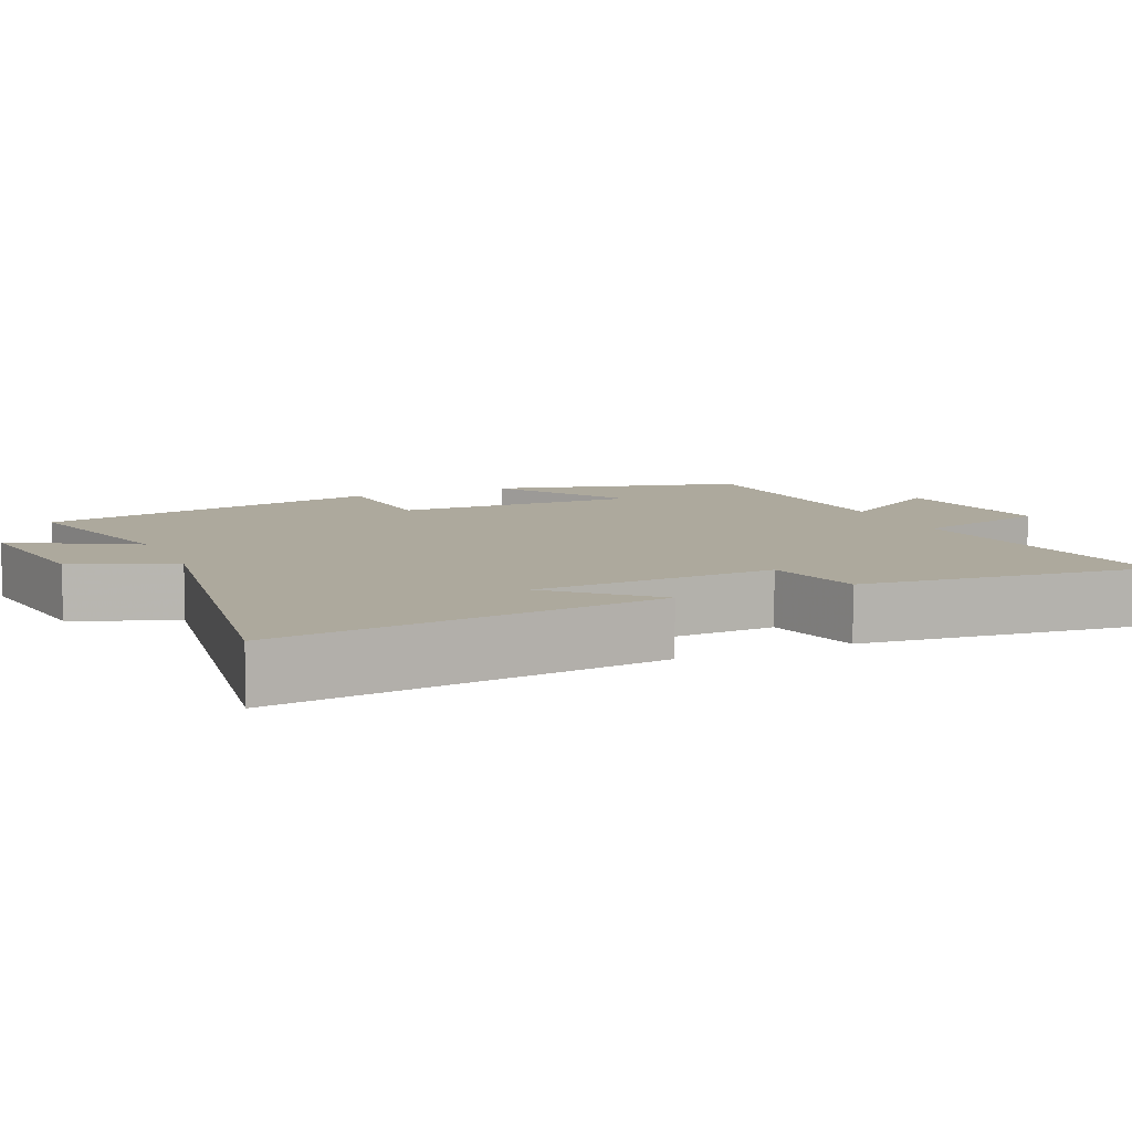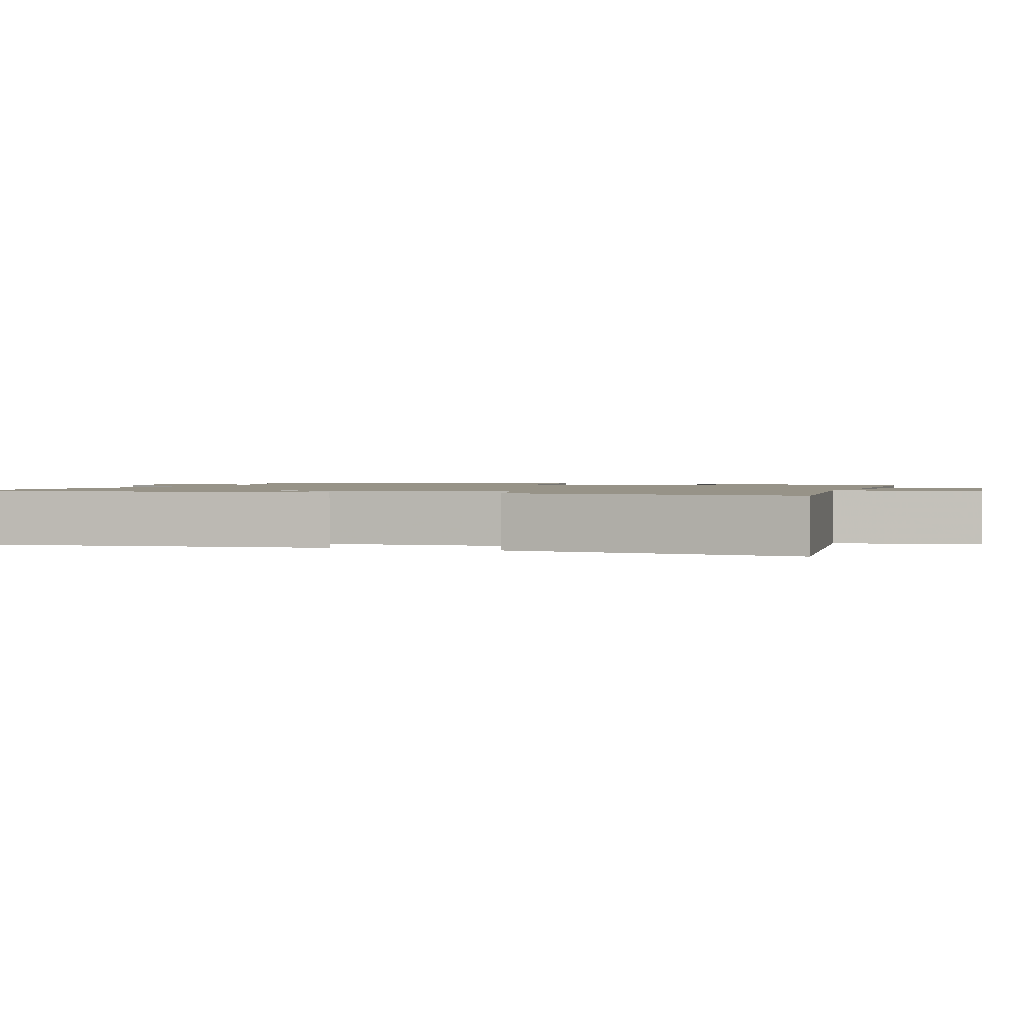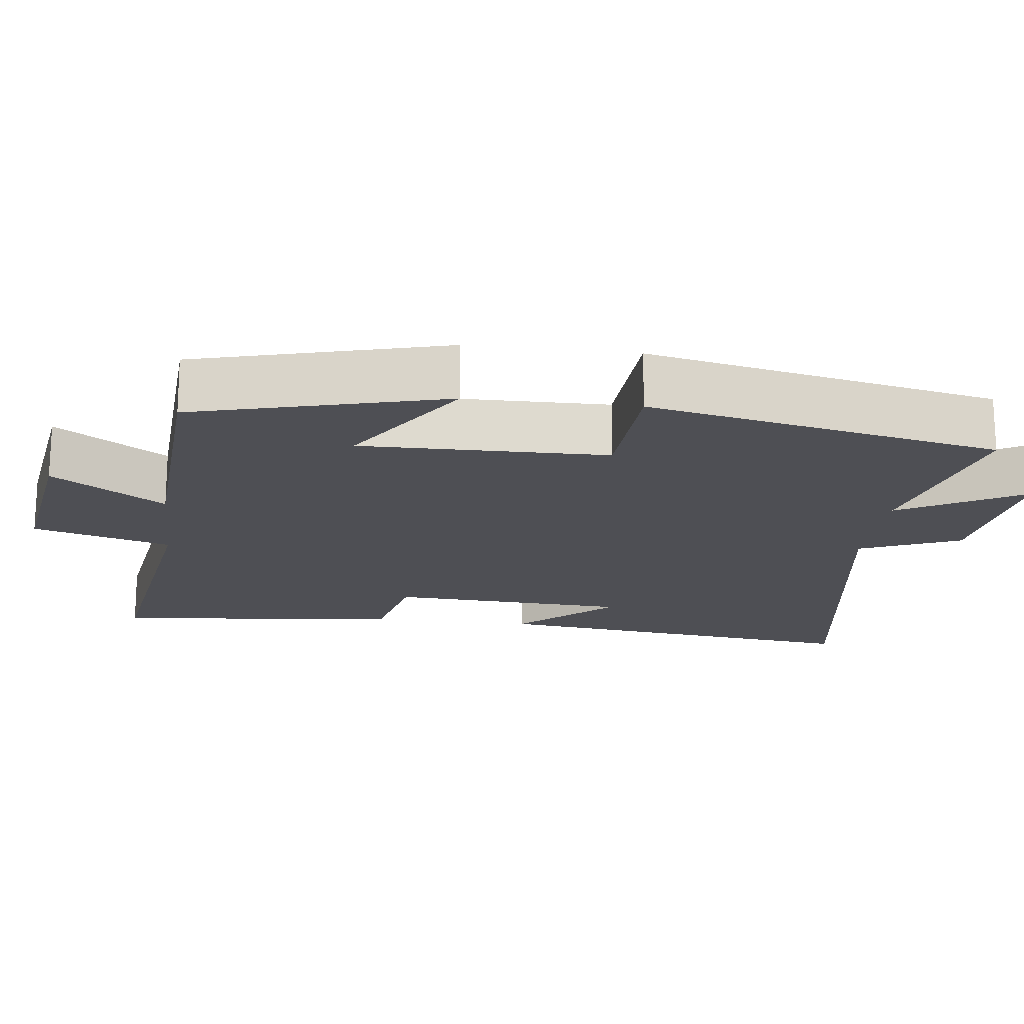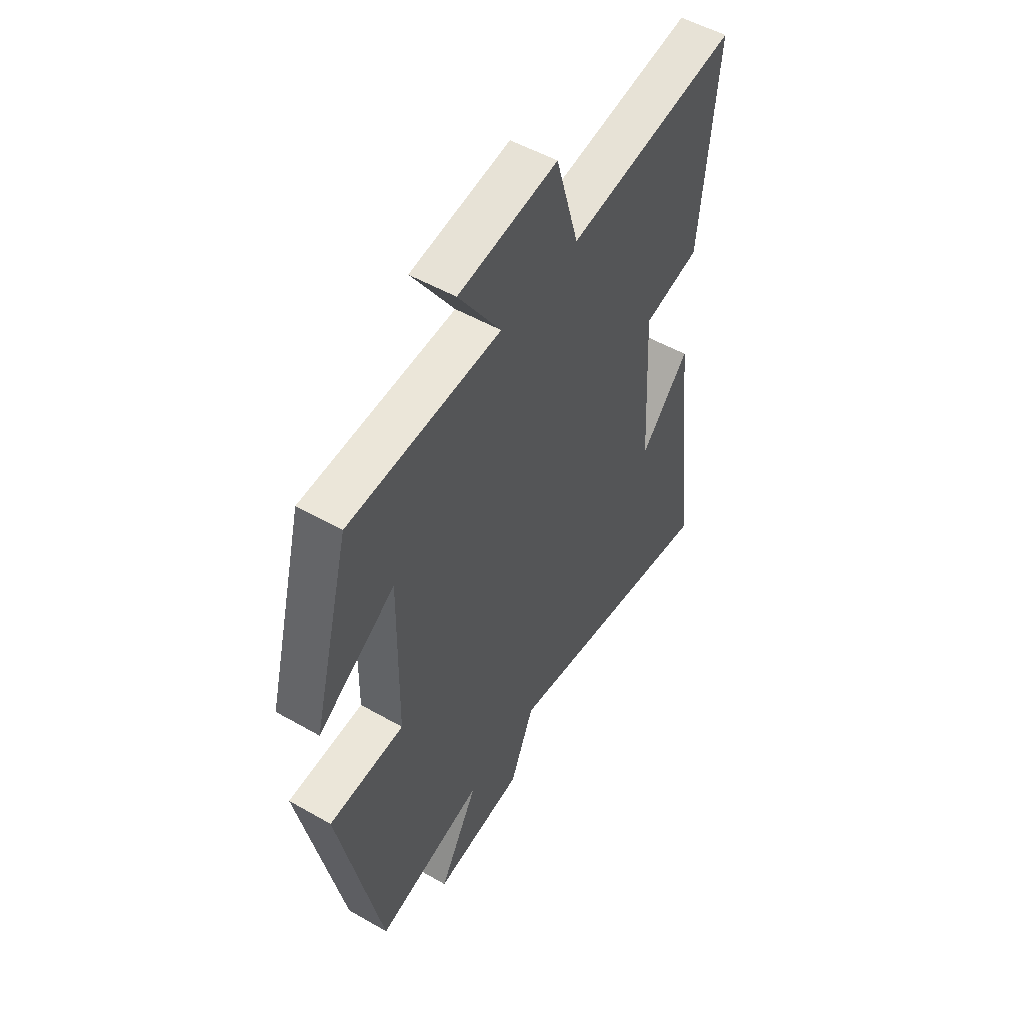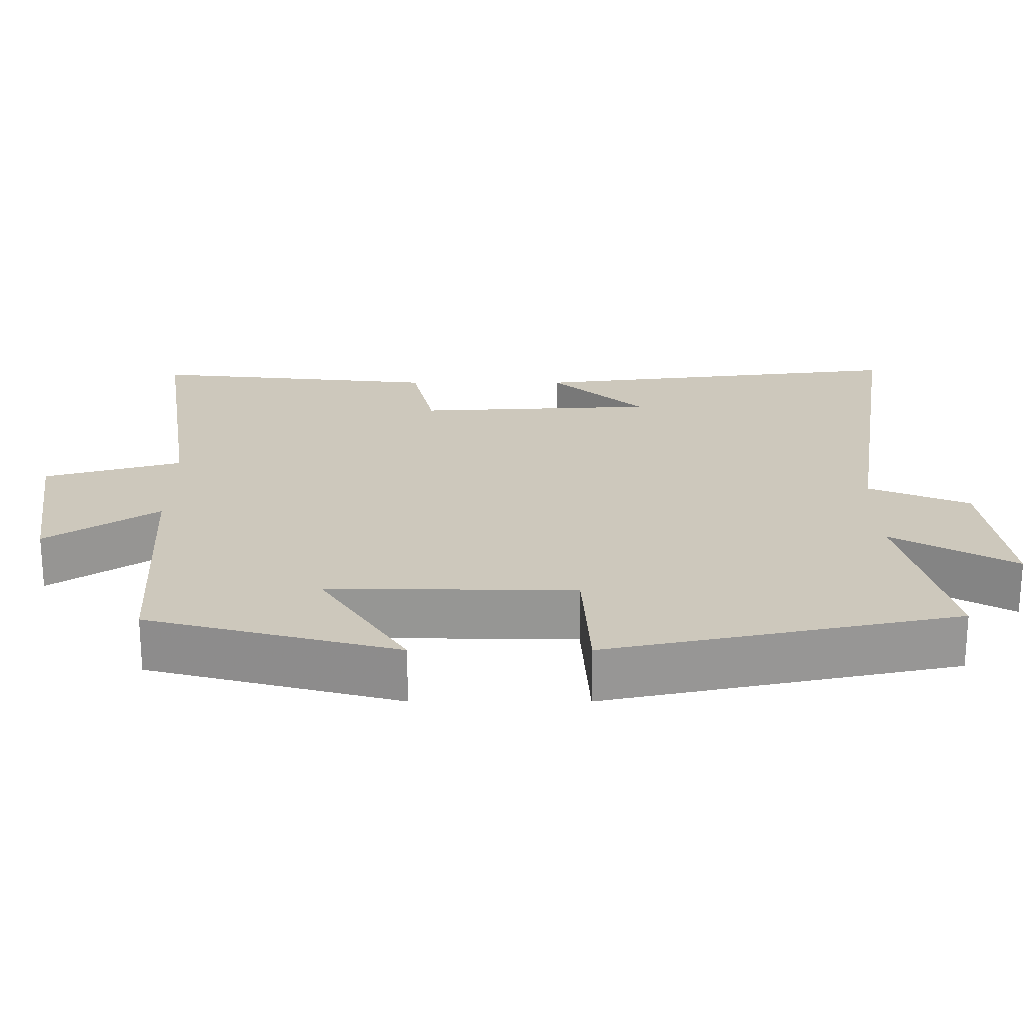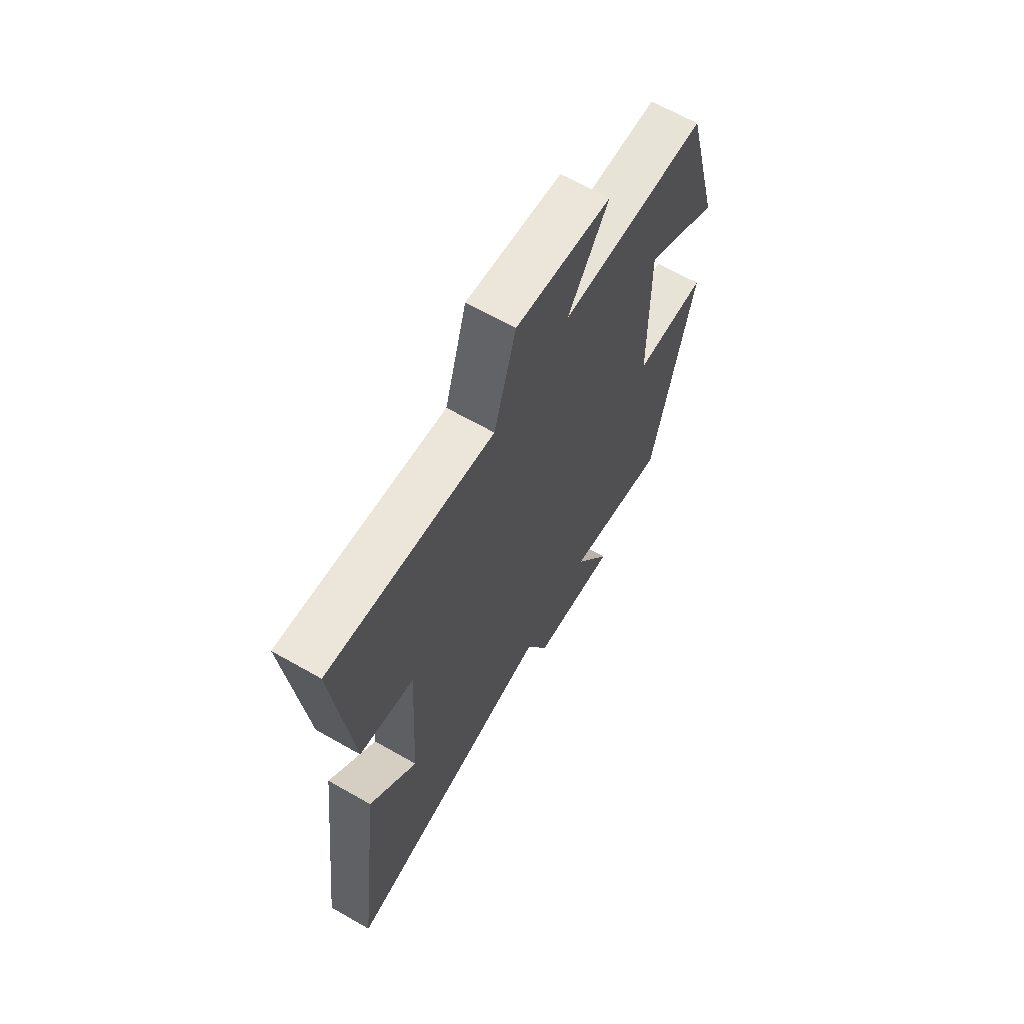
<metadata>
{"format":"obj","ext":"obj","renderer":"f3d","projection":"perspective","resolution":1024,"background":"white","views":[{"elev":8.8,"azim":-113.8,"up":"+Y"},{"elev":1.4,"azim":-69.9,"up":"+Y"},{"elev":-18.3,"azim":83.1,"up":"+Y"},{"elev":51.9,"azim":121.8,"up":"+Z"},{"elev":22.2,"azim":90.0,"up":"+Y"},{"elev":66.0,"azim":-60.2,"up":"+Z"}]}
</metadata>
<code>
v 0.4 0.07 -0.565
v 0.143 0.07 -0.5
v 0.236 0.07 -0.667
v 0.022 0.07 -0.637
v -0.035 0.07 -0.5
v -0.563 0.07 -0.582
v -0.5 0.07 -0.063
v -0.384 0.07 -0.19
v -0.366 0.07 0.136
v -0.5 0.07 0.167
v -0.54 0.07 0.561
v -0.137 0.07 0.5
v -0.083 0.07 0.687
v 0.151 0.07 0.651
v 0.051 0.07 0.5
v 0.411 0.07 0.478
v 0.5 0.07 0.138
v 0.317 0.07 0.256
v 0.321 0.07 -0.078
v 0.5 0.07 -0.088
v 0.4 0 -0.565
v 0.143 0 -0.5
v 0.236 0 -0.667
v 0.022 0 -0.637
v -0.035 0 -0.5
v -0.563 0 -0.582
v -0.5 0 -0.063
v -0.384 0 -0.19
v -0.366 0 0.136
v -0.5 0 0.167
v -0.54 0 0.561
v -0.137 0 0.5
v -0.083 0 0.687
v 0.151 0 0.651
v 0.051 0 0.5
v 0.411 0 0.478
v 0.5 0 0.138
v 0.317 0 0.256
v 0.321 0 -0.078
v 0.5 0 -0.088
f 19 20 1 2
f 18 19 2
f 15 16 17 18
f 15 18 2
f 12 13 14 15
f 12 15 2
f 9 10 11 12
f 8 9 12 2
f 6 7 8
f 5 6 8
f 5 8 2 3
f 3 4 5
f 22 21 40 39
f 22 39 38
f 38 37 36 35
f 22 38 35
f 35 34 33 32
f 22 35 32
f 32 31 30 29
f 22 32 29 28
f 28 27 26
f 28 26 25
f 23 22 28 25
f 25 24 23
f 1 21 22 2
f 2 22 23 3
f 3 23 24 4
f 4 24 25 5
f 5 25 26 6
f 6 26 27 7
f 7 27 28 8
f 8 28 29 9
f 9 29 30 10
f 10 30 31 11
f 11 31 32 12
f 12 32 33 13
f 13 33 34 14
f 14 34 35 15
f 15 35 36 16
f 16 36 37 17
f 17 37 38 18
f 18 38 39 19
f 19 39 40 20
f 20 40 21 1

</code>
